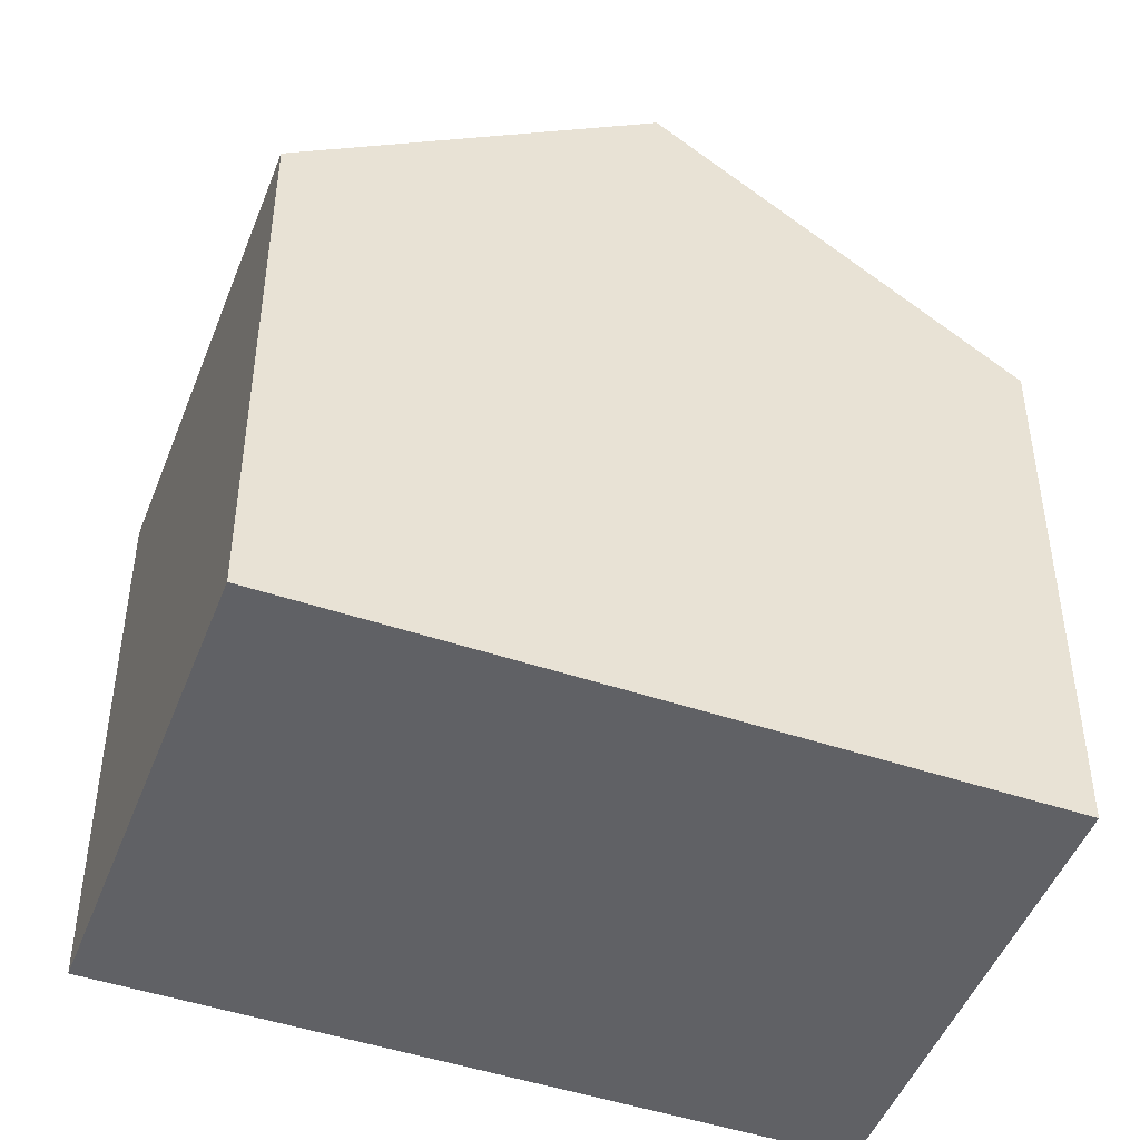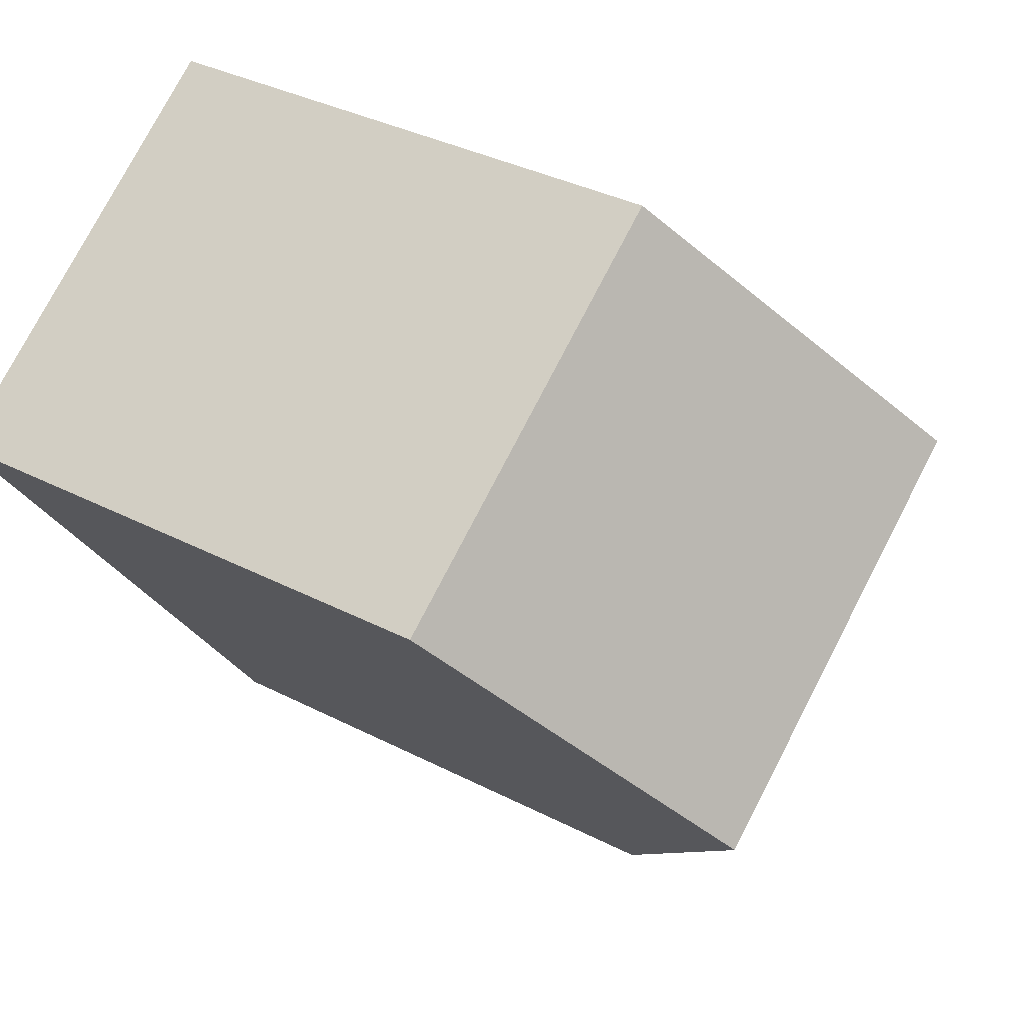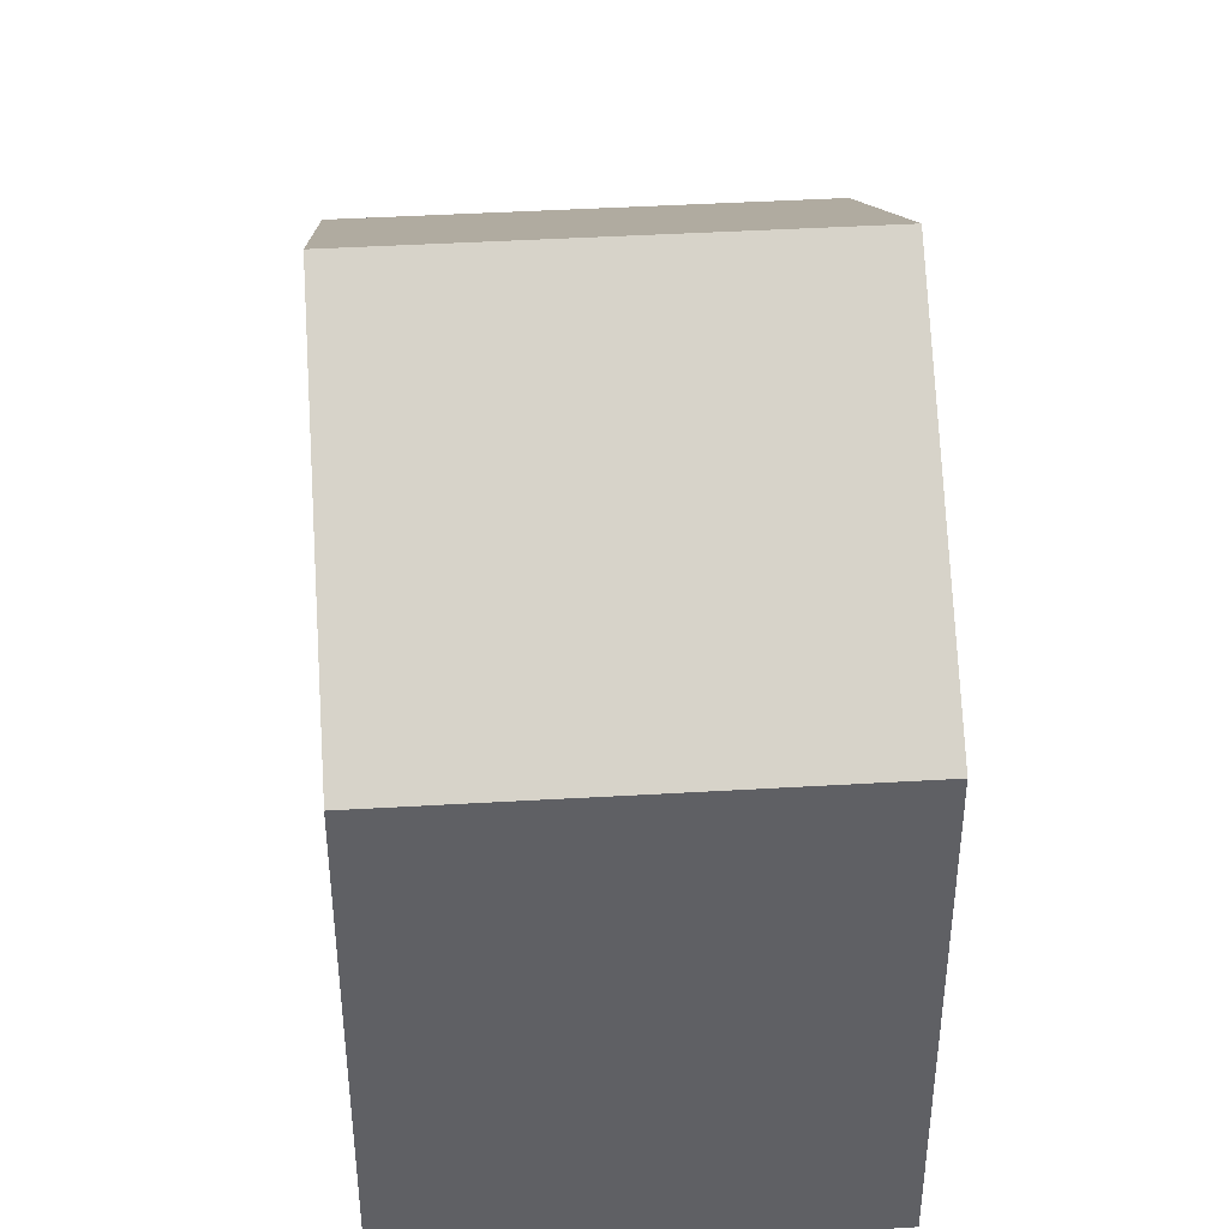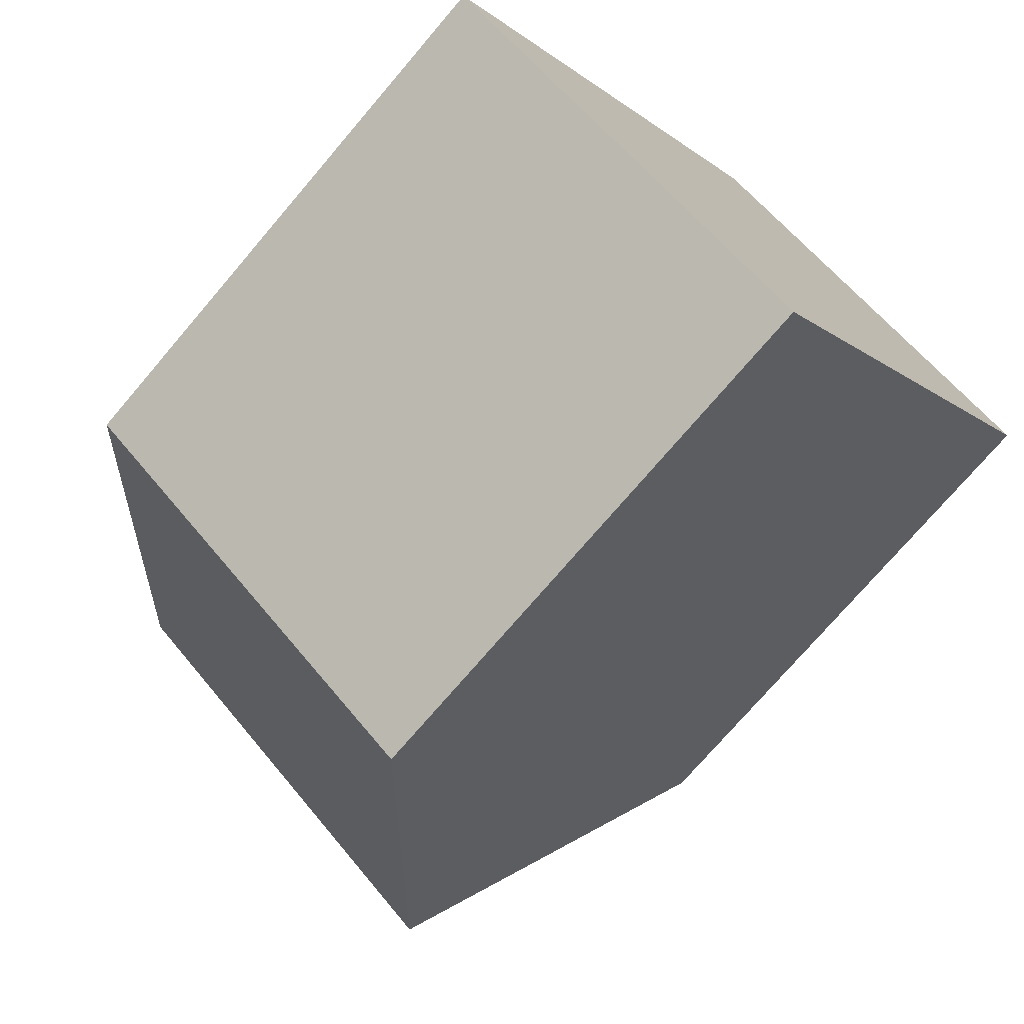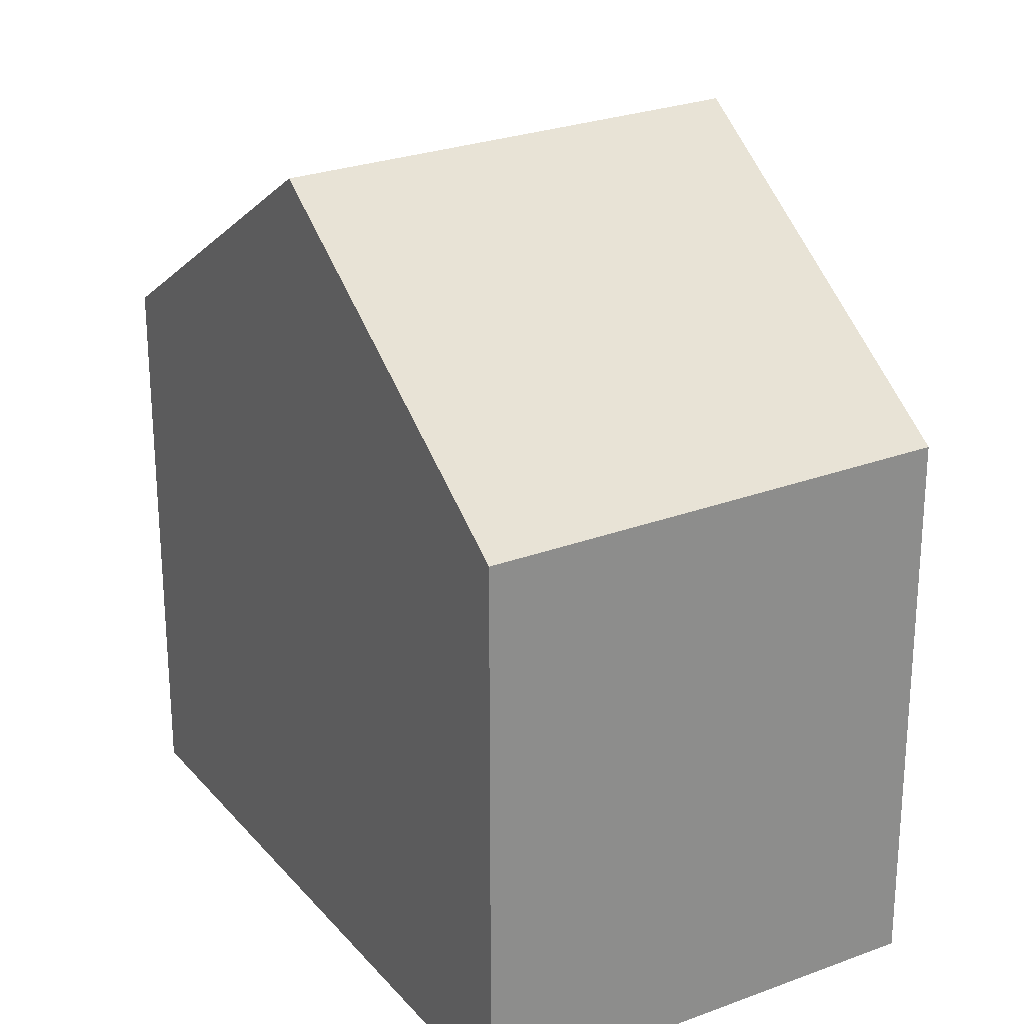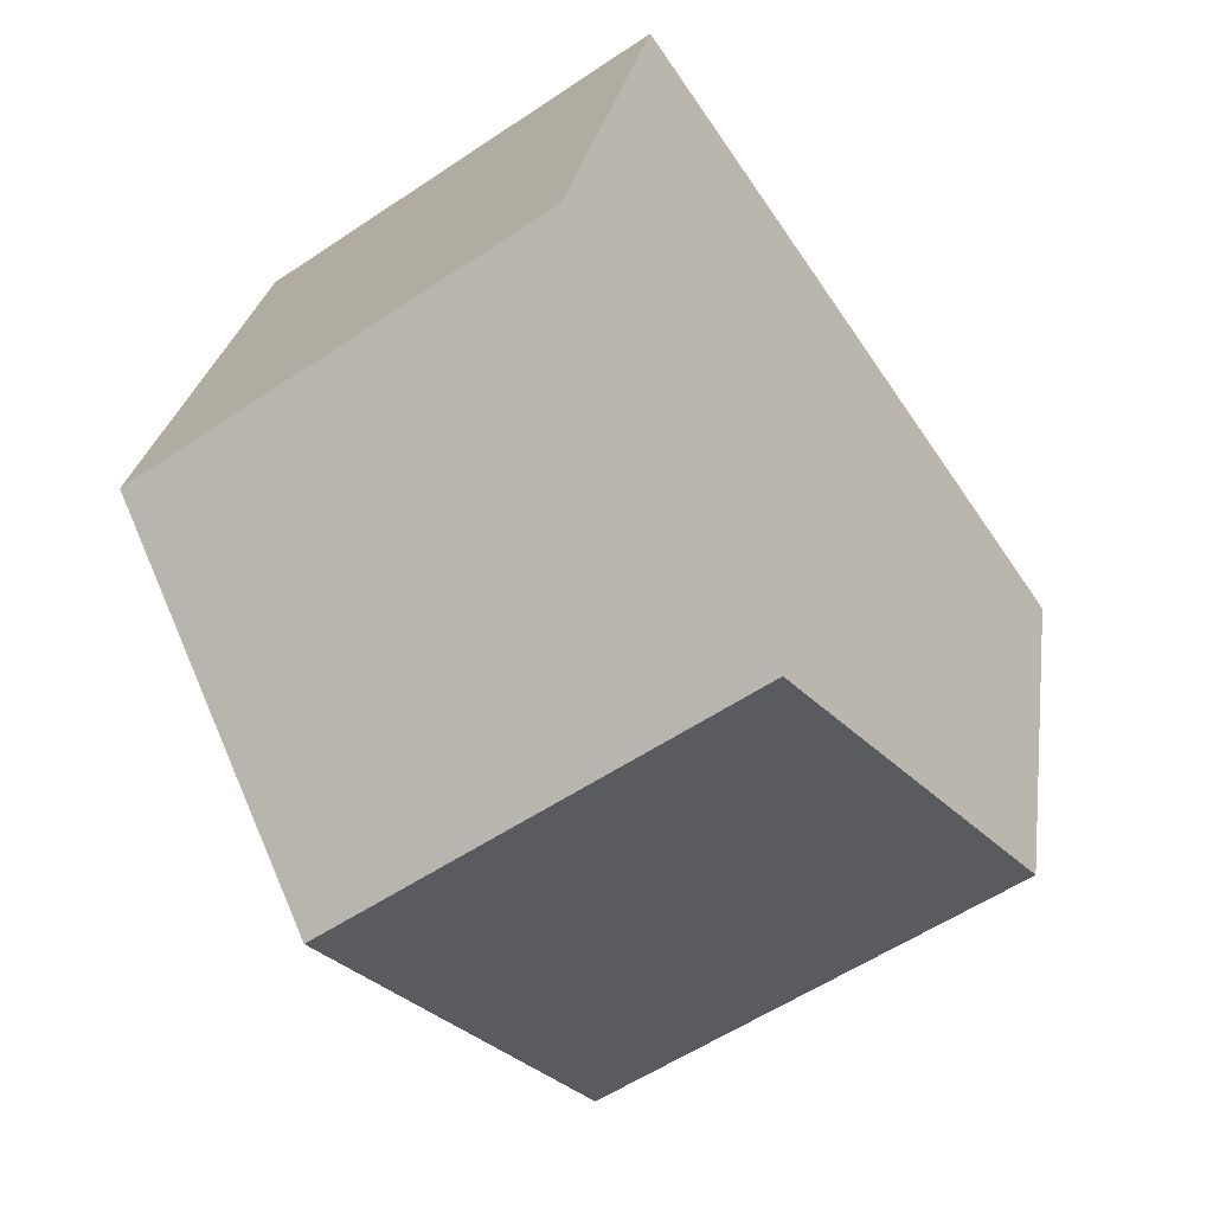
<metadata>
{"format":"obj","ext":"obj","renderer":"f3d","projection":"perspective","resolution":1024,"background":"white","views":[{"elev":-47.9,"azim":-75.6,"up":"+Y"},{"elev":35.7,"azim":124.2,"up":"+Z"},{"elev":43.6,"azim":-148.9,"up":"+Y"},{"elev":-73.6,"azim":-40.4,"up":"+Z"},{"elev":26.1,"azim":-175.8,"up":"+Y"},{"elev":24.8,"azim":-171.9,"up":"+Z"}]}
</metadata>
<code>
v  2.833 10.91 4.035
v  2.825 7.636 -1.982
v  0 7.637 4.676e-16
v  3.71 7.637 -2.602
v  5.314 7.637 -3.727
v  8.139 10.91 0.314
v  10.96 7.642 4.348
v  5.668 7.634 8.073
v  5.314 2.282e-16 -3.727
v  2.825 1.214e-16 -1.982
v  0 0 0
v  3.71 1.593e-16 -2.602
v  5.668 -4.943e-16 8.073
v  2.833 -2.471e-16 4.035
v  10.96 -2.662e-16 4.348
v  8.139 -1.923e-17 0.314
g defaultobject
f 1 2 3
f 2 1 4
f 4 1 5
f 5 1 6
f 7 1 8
f 1 7 6
f 9 4 5
f 4 9 2
f 2 9 3
f 3 9 10
f 3 10 11
f 10 9 12
f 3 8 1
f 8 3 11
f 8 11 13
f 13 11 14
f 8 15 7
f 15 8 13
f 7 5 6
f 5 7 9
f 9 7 16
f 16 7 15
f 14 15 13
f 15 14 11
f 15 11 16
f 16 11 10
f 16 10 12
f 16 12 9

</code>
